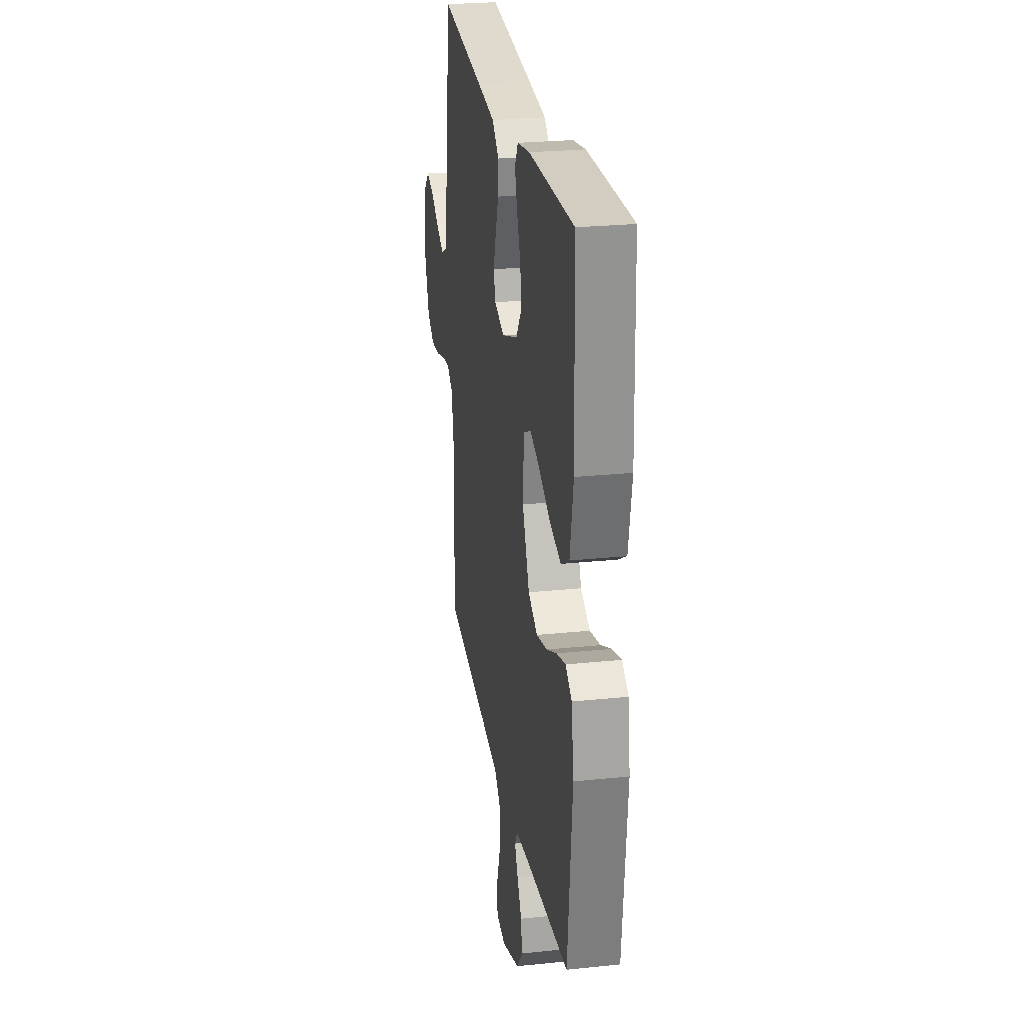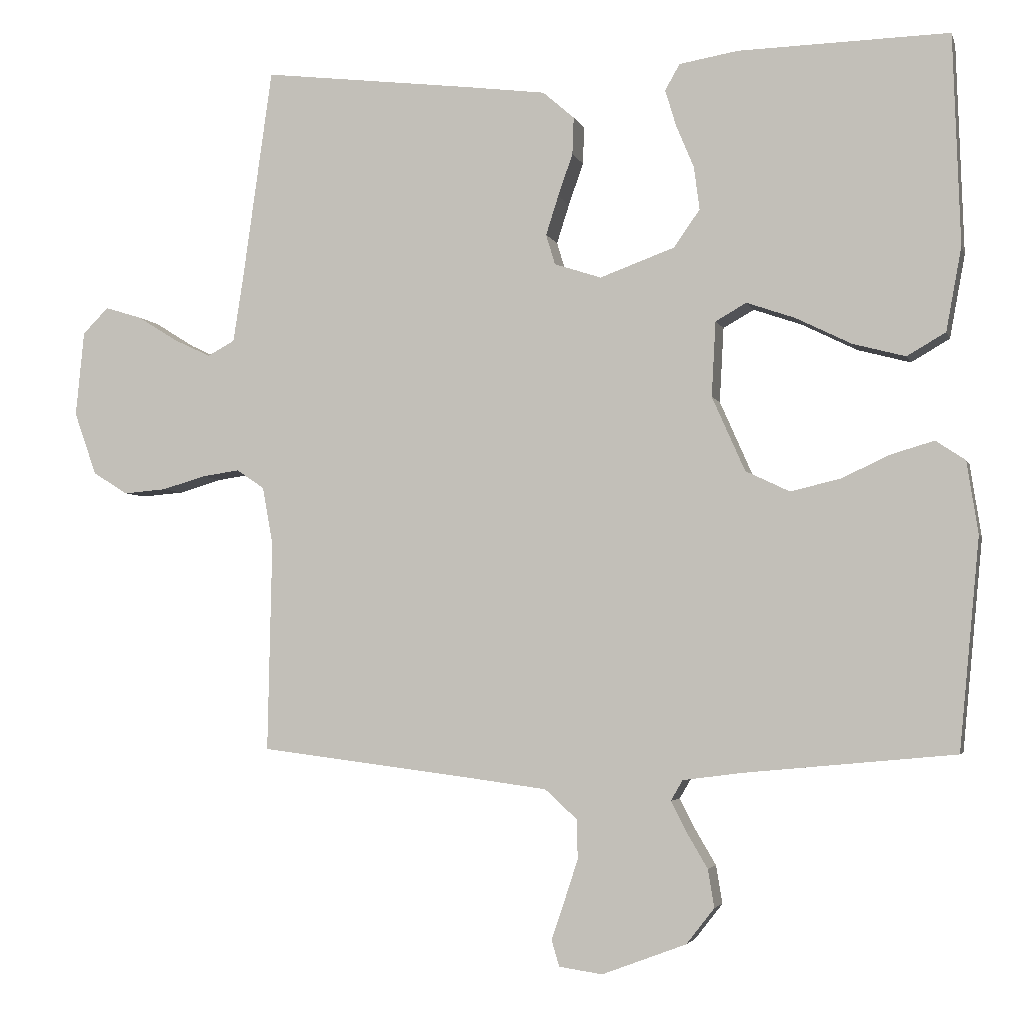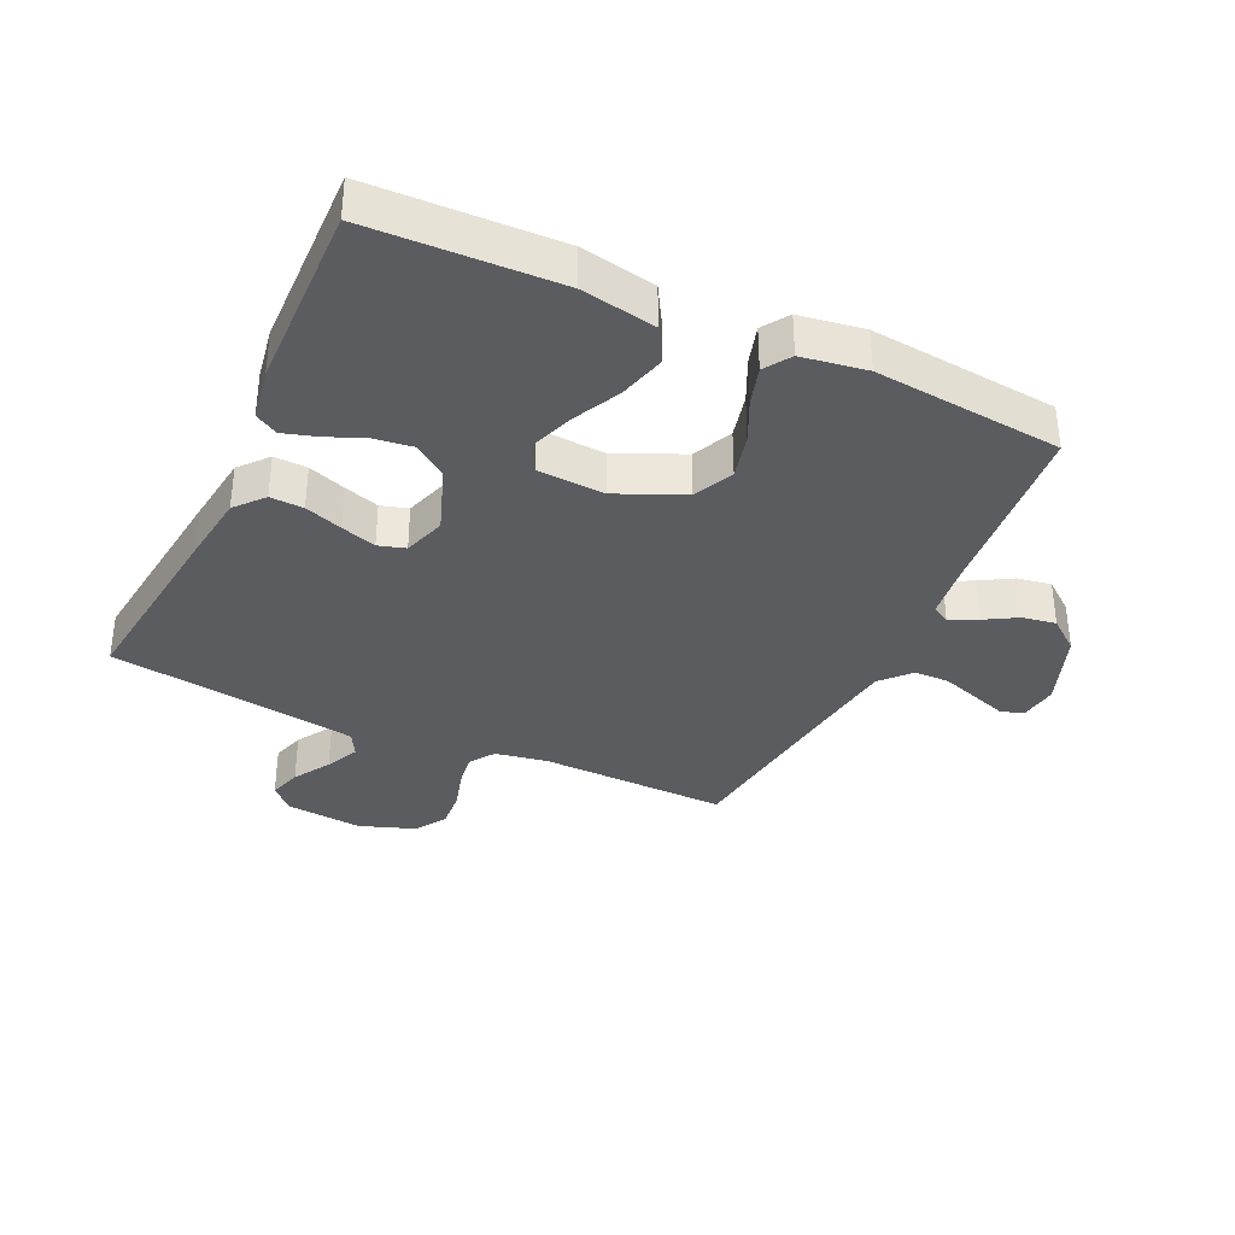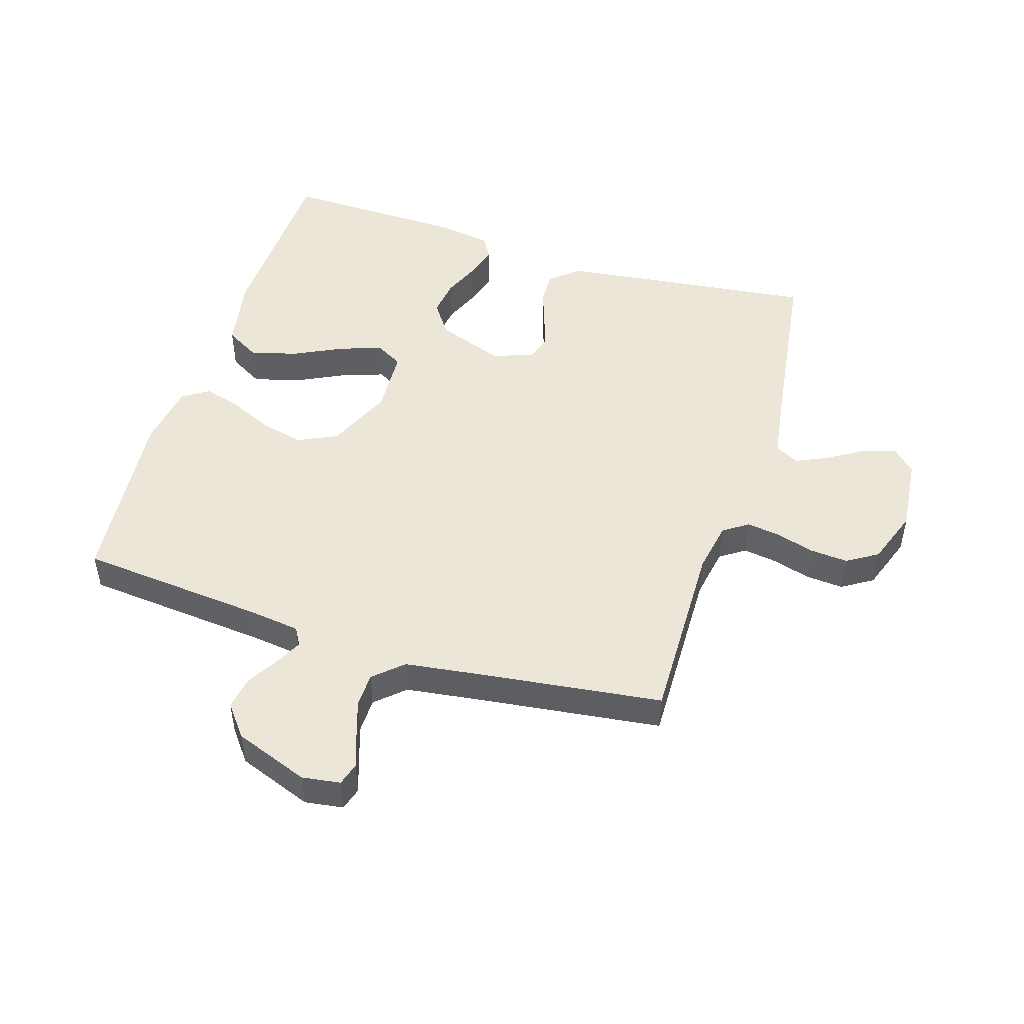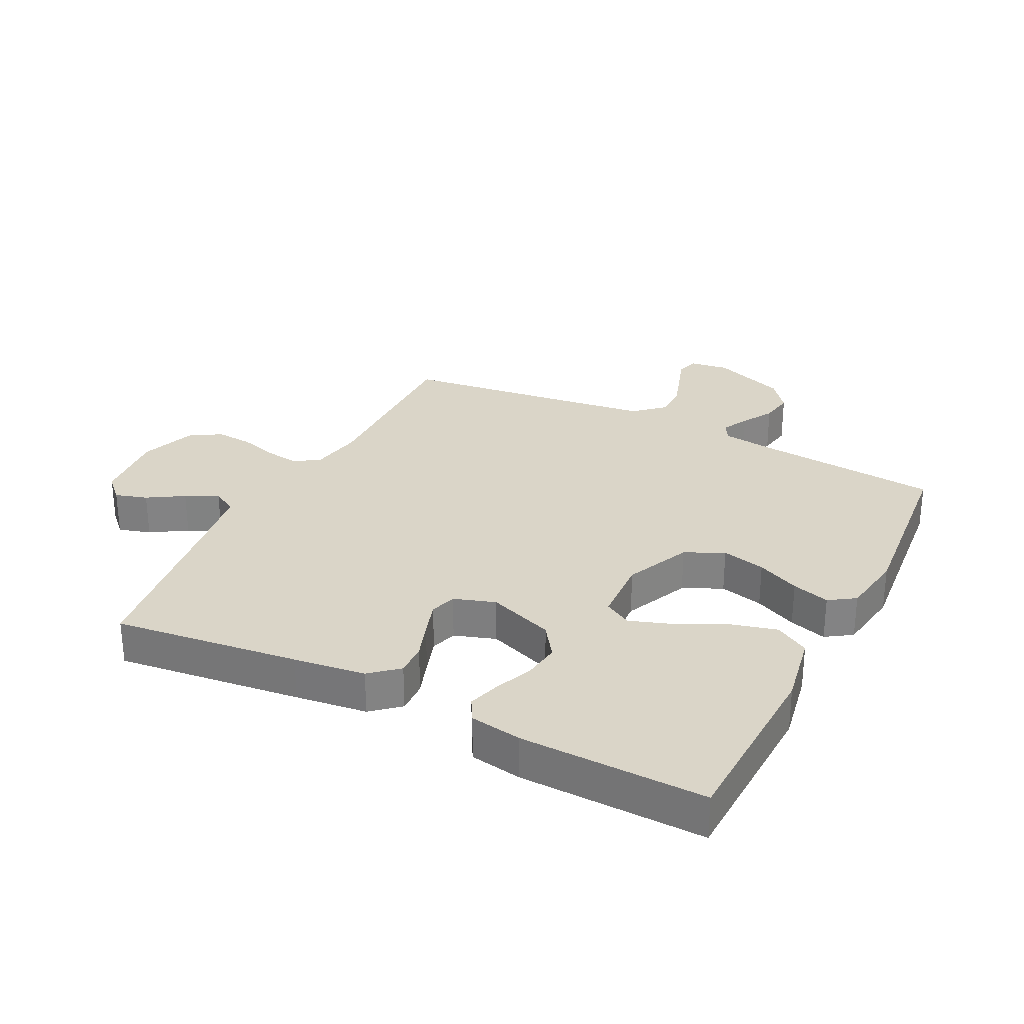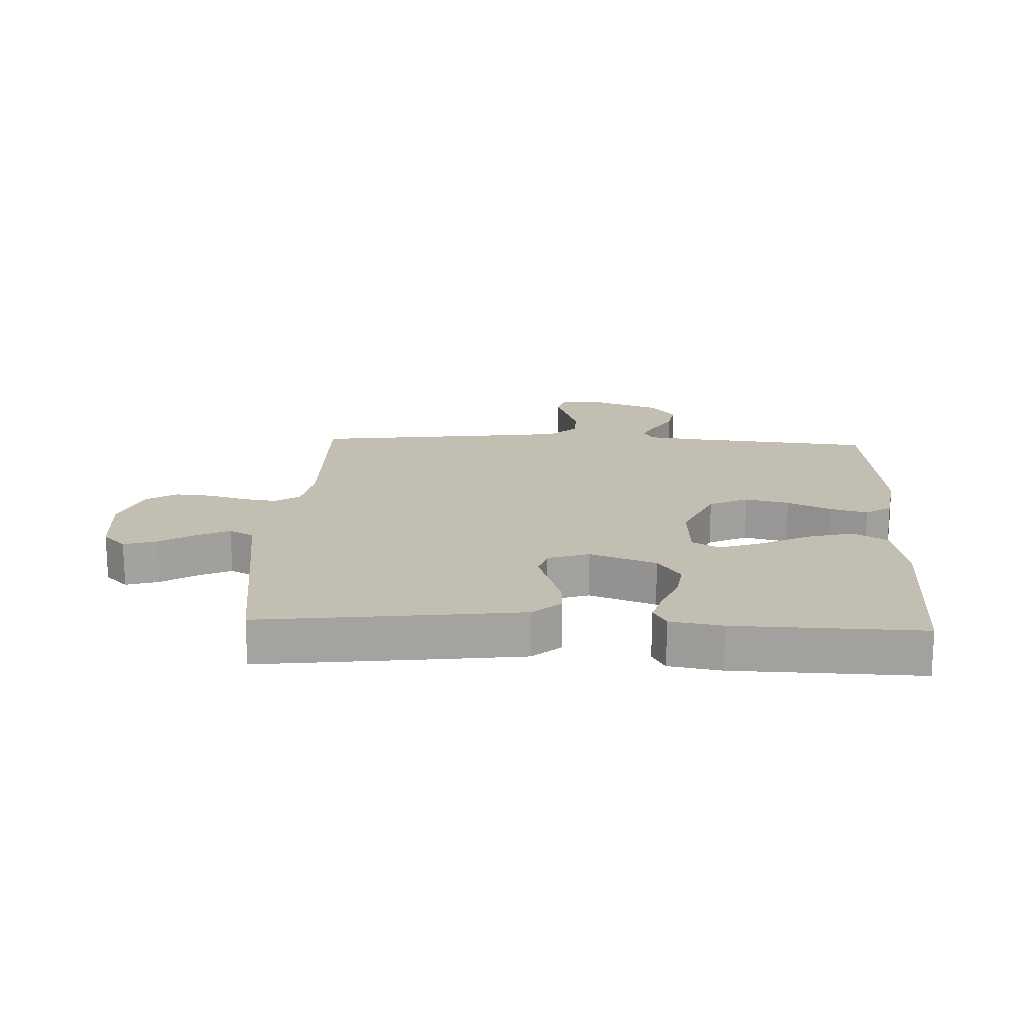
<metadata>
{"format":"obj","ext":"obj","renderer":"f3d","projection":"perspective","resolution":1024,"background":"white","views":[{"elev":25.7,"azim":80.6,"up":"+Z"},{"elev":-3.7,"azim":14.1,"up":"+Z"},{"elev":-35.3,"azim":65.0,"up":"+Y"},{"elev":48.6,"azim":-162.6,"up":"+Y"},{"elev":29.2,"azim":26.8,"up":"+Y"},{"elev":17.4,"azim":2.6,"up":"+Y"}]}
</metadata>
<code>
v 0.5 0.07 0.5
v 0.51 0.07 0.2
v 0.488 0.07 0.081
v 0.433 0.07 0.049
v 0.358 0.07 0.069
v 0.279 0.07 0.108
v 0.21 0.07 0.132
v 0.166 0.07 0.107
v 0.16 0.07 0
v 0.207 0.07 -0.106
v 0.27 0.07 -0.136
v 0.341 0.07 -0.119
v 0.41 0.07 -0.087
v 0.471 0.07 -0.069
v 0.513 0.07 -0.097
v 0.529 0.07 -0.2
v 0.5 0.07 -0.5
v 0.2 0.07 -0.528
v 0.116 0.07 -0.539
v 0.099 0.07 -0.568
v 0.121 0.07 -0.611
v 0.151 0.07 -0.662
v 0.16 0.07 -0.716
v 0.12 0.07 -0.767
v 0 0.07 -0.812
v -0.062 0.07 -0.803
v -0.073 0.07 -0.766
v -0.055 0.07 -0.713
v -0.035 0.07 -0.652
v -0.036 0.07 -0.596
v -0.082 0.07 -0.554
v -0.2 0.07 -0.538
v -0.5 0.07 -0.5
v -0.494 0.07 -0.2
v -0.509 0.07 -0.117
v -0.549 0.07 -0.09
v -0.603 0.07 -0.098
v -0.665 0.07 -0.116
v -0.726 0.07 -0.121
v -0.776 0.07 -0.09
v -0.808 0.07 0
v -0.796 0.07 0.122
v -0.759 0.07 0.159
v -0.707 0.07 0.143
v -0.649 0.07 0.107
v -0.596 0.07 0.082
v -0.557 0.07 0.103
v -0.542 0.07 0.2
v -0.5 0.07 0.5
v -0.2 0.07 0.464
v -0.084 0.07 0.449
v -0.039 0.07 0.41
v -0.041 0.07 0.357
v -0.062 0.07 0.297
v -0.08 0.07 0.241
v -0.067 0.07 0.198
v 0 0.07 0.176
v 0.107 0.07 0.215
v 0.144 0.07 0.268
v 0.136 0.07 0.329
v 0.111 0.07 0.389
v 0.095 0.07 0.442
v 0.116 0.07 0.479
v 0.2 0.07 0.493
v 0.5 0 0.5
v 0.51 0 0.2
v 0.488 0 0.081
v 0.433 0 0.049
v 0.358 0 0.069
v 0.279 0 0.108
v 0.21 0 0.132
v 0.166 0 0.107
v 0.16 0 0
v 0.207 0 -0.106
v 0.27 0 -0.136
v 0.341 0 -0.119
v 0.41 0 -0.087
v 0.471 0 -0.069
v 0.513 0 -0.097
v 0.529 0 -0.2
v 0.5 0 -0.5
v 0.2 0 -0.528
v 0.116 0 -0.539
v 0.099 0 -0.568
v 0.121 0 -0.611
v 0.151 0 -0.662
v 0.16 0 -0.716
v 0.12 0 -0.767
v 0 0 -0.812
v -0.062 0 -0.803
v -0.073 0 -0.766
v -0.055 0 -0.713
v -0.035 0 -0.652
v -0.036 0 -0.596
v -0.082 0 -0.554
v -0.2 0 -0.538
v -0.5 0 -0.5
v -0.494 0 -0.2
v -0.509 0 -0.117
v -0.549 0 -0.09
v -0.603 0 -0.098
v -0.665 0 -0.116
v -0.726 0 -0.121
v -0.776 0 -0.09
v -0.808 0 0
v -0.796 0 0.122
v -0.759 0 0.159
v -0.707 0 0.143
v -0.649 0 0.107
v -0.596 0 0.082
v -0.557 0 0.103
v -0.542 0 0.2
v -0.5 0 0.5
v -0.2 0 0.464
v -0.084 0 0.449
v -0.039 0 0.41
v -0.041 0 0.357
v -0.062 0 0.297
v -0.08 0 0.241
v -0.067 0 0.198
v 0 0 0.176
v 0.107 0 0.215
v 0.144 0 0.268
v 0.136 0 0.329
v 0.111 0 0.389
v 0.095 0 0.442
v 0.116 0 0.479
v 0.2 0 0.493
f 60 61 62 63
f 60 63 64 1
f 51 52 53 54
f 51 54 55
f 48 49 50 51
f 47 48 51 55
f 46 47 55 56
f 42 43 44 45
f 42 45 46
f 41 42 46
f 37 38 39 40
f 36 37 40 41
f 32 33 34
f 31 32 34 35
f 30 31 35
f 25 26 27 28
f 25 28 29
f 24 25 29 30
f 21 22 23 24
f 20 21 24 30
f 15 16 17 18
f 15 18 19
f 12 13 14 15
f 11 12 15 19
f 10 11 19 20
f 3 4 5 6
f 3 6 7
f 2 3 7
f 59 60 1 2
f 58 59 2 7
f 57 58 7 8
f 56 57 8 9
f 36 41 46 56
f 35 36 56 9
f 20 30 35
f 9 10 20 35
f 127 126 125 124
f 65 128 127 124
f 118 117 116 115
f 119 118 115
f 115 114 113 112
f 119 115 112 111
f 120 119 111 110
f 109 108 107 106
f 110 109 106
f 110 106 105
f 104 103 102 101
f 105 104 101 100
f 98 97 96
f 99 98 96 95
f 99 95 94
f 92 91 90 89
f 93 92 89
f 94 93 89 88
f 88 87 86 85
f 94 88 85 84
f 82 81 80 79
f 83 82 79
f 79 78 77 76
f 83 79 76 75
f 84 83 75 74
f 70 69 68 67
f 71 70 67
f 71 67 66
f 66 65 124 123
f 71 66 123 122
f 72 71 122 121
f 73 72 121 120
f 120 110 105 100
f 73 120 100 99
f 99 94 84
f 99 84 74 73
f 1 65 66 2
f 2 66 67 3
f 3 67 68 4
f 4 68 69 5
f 5 69 70 6
f 6 70 71 7
f 7 71 72 8
f 8 72 73 9
f 9 73 74 10
f 10 74 75 11
f 11 75 76 12
f 12 76 77 13
f 13 77 78 14
f 14 78 79 15
f 15 79 80 16
f 16 80 81 17
f 17 81 82 18
f 18 82 83 19
f 19 83 84 20
f 20 84 85 21
f 21 85 86 22
f 22 86 87 23
f 23 87 88 24
f 24 88 89 25
f 25 89 90 26
f 26 90 91 27
f 27 91 92 28
f 28 92 93 29
f 29 93 94 30
f 30 94 95 31
f 31 95 96 32
f 32 96 97 33
f 33 97 98 34
f 34 98 99 35
f 35 99 100 36
f 36 100 101 37
f 37 101 102 38
f 38 102 103 39
f 39 103 104 40
f 40 104 105 41
f 41 105 106 42
f 42 106 107 43
f 43 107 108 44
f 44 108 109 45
f 45 109 110 46
f 46 110 111 47
f 47 111 112 48
f 48 112 113 49
f 49 113 114 50
f 50 114 115 51
f 51 115 116 52
f 52 116 117 53
f 53 117 118 54
f 54 118 119 55
f 55 119 120 56
f 56 120 121 57
f 57 121 122 58
f 58 122 123 59
f 59 123 124 60
f 60 124 125 61
f 61 125 126 62
f 62 126 127 63
f 63 127 128 64
f 64 128 65 1

</code>
